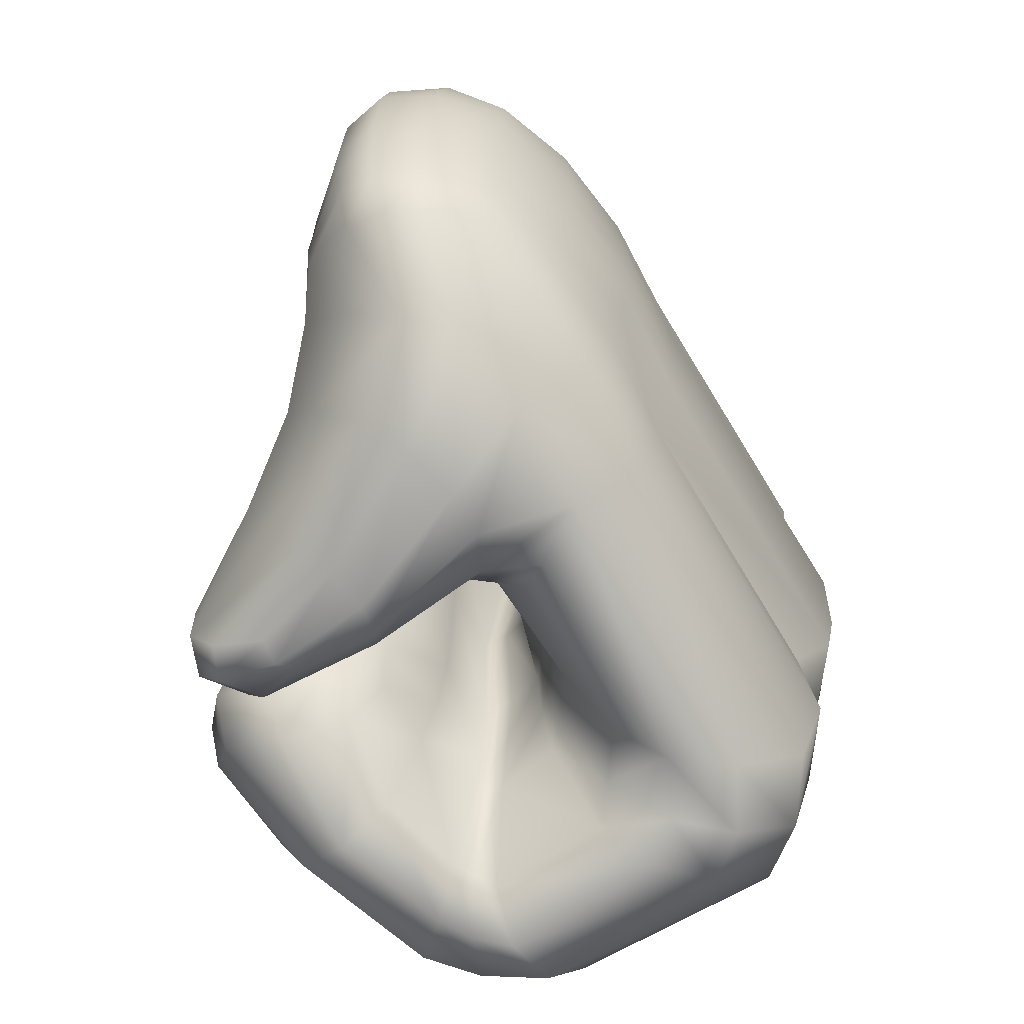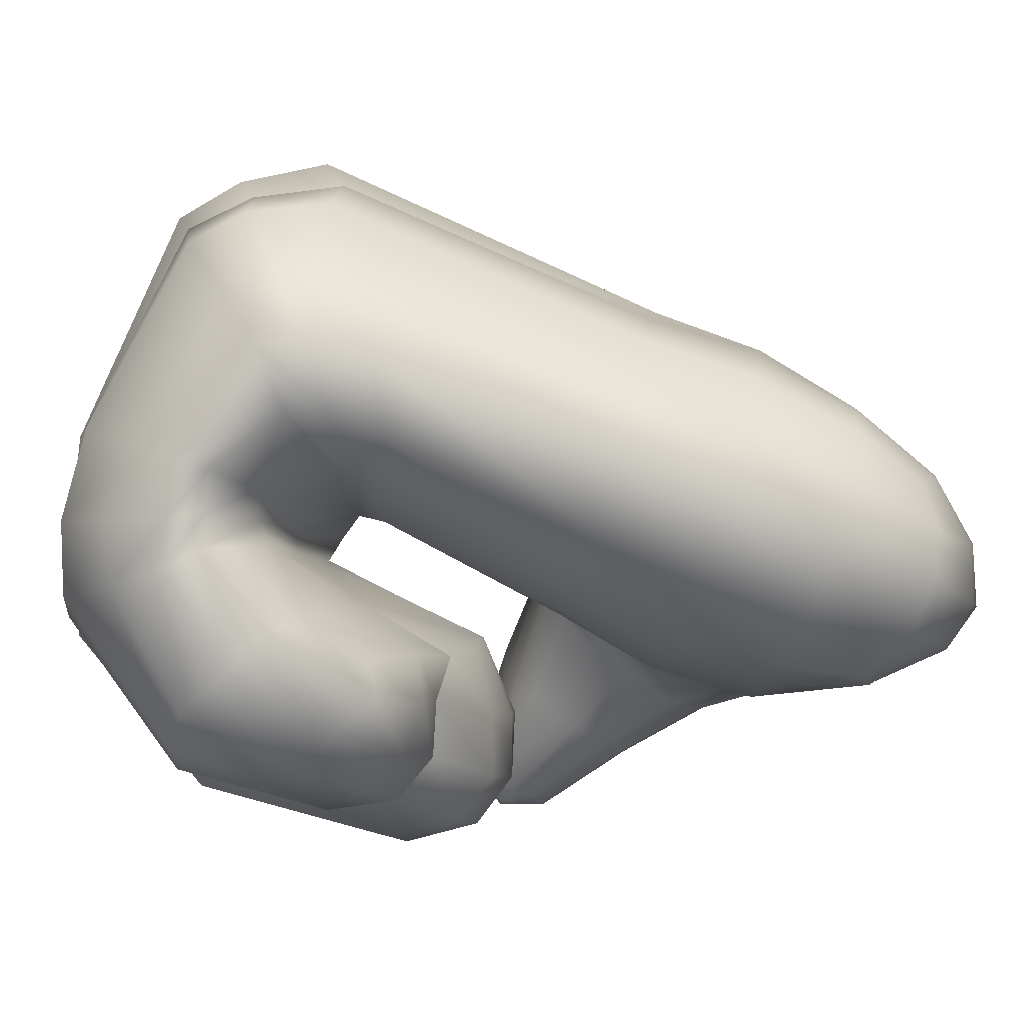
<metadata>
{"format":"obj","ext":"obj","renderer":"f3d","projection":"perspective","resolution":1024,"background":"white","views":[{"elev":27.9,"azim":-11.3,"up":"+Y"},{"elev":-76.2,"azim":97.3,"up":"+Z"}]}
</metadata>
<code>
g Hand_Grip_L
v 0.4572 0.3273 0.1698
v 0.4538 0.3199 0.1845
v 0.4399 0.3186 0.2015
v 0.4362 0.3314 0.1807
v 0.4753 0.3026 0.1719
v 0.466 0.3002 0.1917
v 0.449 0.2944 0.2195
v 0.4905 0.2824 0.1786
v 0.4835 0.279 0.199
v 0.4709 0.2725 0.229
v 0.4773 0.2695 0.2319
v 0.4932 0.2847 0.202
v 0.4847 0.266 0.2352
v 0.5205 0.2874 0.2383
v 0.5112 0.2981 0.2036
v 0.5116 0.3005 0.1823
v 0.4993 0.29 0.1818
v 0.5173 0.3203 0.1749
v 0.518 0.3203 0.192
v 0.4892 0.3579 0.148
v 0.4941 0.3555 0.1637
v 0.5012 0.3641 0.2005
v 0.5277 0.3175 0.2234
v 0.4754 0.3607 0.1478
v 0.4785 0.3587 0.1618
v 0.4839 0.3649 0.1939
v 0.4427 0.3459 0.1525
v 0.4434 0.3422 0.162
v 0.4097 0.3282 0.166
v 0.4116 0.3332 0.1608
v 0.4082 0.3253 0.172
v 0.446 0.3427 0.186
v 0.4066 0.3246 0.1884
v 0.5244 0.3015 0.2316
v 0.3968 0.3354 0.1628
v 0.3927 0.3339 0.172
v 0.3943 0.3485 0.1631
v 0.3912 0.3494 0.1709
v 0.3879 0.3495 0.1868
v 0.39 0.3336 0.1877
v 0.4158 0.3786 0.146
v 0.4126 0.3805 0.1558
v 0.4145 0.3841 0.1811
v 0.4308 0.4073 0.138
v 0.4282 0.4127 0.1499
v 0.4385 0.4317 0.1264
v 0.4365 0.4419 0.1416
v 0.4343 0.4244 0.176
v 0.4469 0.4549 0.1671
v 0.4407 0.4611 0.1227
v 0.4397 0.4603 0.134
v 0.4511 0.4858 0.1362
v 0.4502 0.4796 0.1509
v 0.4371 0.4003 0.1291
v 0.4216 0.3749 0.1386
v 0.4508 0.3838 0.1243
v 0.46 0.3901 0.1122
v 0.4465 0.4204 0.1114
v 0.4314 0.3655 0.1341
v 0.3997 0.3473 0.1564
v 0.4026 0.3388 0.1555
v 0.464 0.3926 0.08729
v 0.4503 0.4243 0.08547
v 0.4757 0.3956 0.05799
v 0.4622 0.4266 0.05654
v 0.4935 0.4008 0.02576
v 0.4776 0.4309 0.02685
v 0.5155 0.4105 0.008485
v 0.4984 0.4413 0.01107
v 0.4529 0.4607 0.07495
v 0.4573 0.4602 0.06265
v 0.4492 0.4609 0.0875
v 0.462 0.4872 0.0736
v 0.4581 0.4878 0.08941
v 0.4821 0.471 0.02965
v 0.4672 0.4575 0.03858
v 0.4611 0.4592 0.05012
v 0.4743 0.4796 0.04278
v 0.4671 0.4845 0.0587
v 0.5323 0.3773 0.01108
v 0.5108 0.3692 0.02831
v 0.5652 0.3234 0.01929
v 0.5452 0.3192 0.03636
v 0.4937 0.3669 0.06333
v 0.5264 0.3146 0.07458
v 0.4824 0.3657 0.09713
v 0.5137 0.3166 0.1208
v 0.5507 0.3119 0.03445
v 0.5312 0.3038 0.07218
v 0.5544 0.3053 0.03255
v 0.5512 0.2826 0.03139
v 0.5292 0.2876 0.06949
v 0.5186 0.3031 0.121
v 0.5115 0.2962 0.1192
v 0.5774 0.294 0.01985
v 0.563 0.2707 0.01387
v 0.5723 0.3078 0.01973
v 0.5146 0.3012 0.1604
v 0.5048 0.2927 0.1606
v 0.5175 0.3194 0.1575
v 0.4844 0.3647 0.1318
v 0.4699 0.3666 0.1364
v 0.4406 0.3522 0.1445
v 0.496 0.2853 0.1576
v 0.5036 0.2896 0.1158
v 0.493 0.3118 0.1093
v 0.5062 0.3049 0.05682
v 0.4739 0.3388 0.1107
v 0.4781 0.337 0.08664
v 0.4555 0.3401 0.08147
v 0.4471 0.3452 0.1057
v 0.4828 0.3302 0.0638
v 0.4675 0.3378 0.1335
v 0.4826 0.3051 0.1513
v 0.4607 0.333 0.1555
v 0.437 0.3397 0.1565
v 0.4403 0.3453 0.1312
v 0.5202 0.2861 0.06463
v 0.5282 0.2839 0.04406
v 0.5118 0.2998 0.03538
v 0.4828 0.3302 0.0638
v 0.4906 0.3211 0.04465
v 0.47 0.324 0.0603
v 0.4767 0.3217 0.03537
v 0.5428 0.2803 0.02778
v 0.5356 0.2783 0.02469
v 0.5412 0.2665 0.00856
v 0.5153 0.2813 0.0005689
v 0.5144 0.2918 0.0151
v 0.4856 0.3095 0.0154
v 0.4957 0.3078 0.02557
v 0.5513 0.2684 0.01101
v 0.4126 0.325 0.181
v 0.4151 0.316 0.2053
v 0.3971 0.3069 0.1932
v 0.3965 0.3157 0.1723
v 0.3949 0.29 0.1785
v 0.3945 0.2953 0.1609
v 0.415 0.2605 0.1881
v 0.4124 0.2646 0.1643
v 0.4322 0.286 0.2303
v 0.4196 0.2717 0.2183
v 0.4641 0.2193 0.211
v 0.4586 0.2387 0.235
v 0.4691 0.2165 0.1827
v 0.4633 0.2592 0.2426
v 0.4362 0.3314 0.1807
v 0.4399 0.3186 0.2015
v 0.449 0.2944 0.2195
v 0.4709 0.2725 0.229
v 0.4886 0.2167 0.2203
v 0.4776 0.233 0.2418
v 0.4741 0.2533 0.2466
v 0.4773 0.2695 0.2319
v 0.4963 0.2144 0.1918
v 0.4724 0.2276 0.162
v 0.4994 0.2248 0.17
v 0.419 0.272 0.1421
v 0.4022 0.2944 0.1453
v 0.4049 0.3141 0.1492
v 0.4192 0.3292 0.1547
v 0.437 0.3397 0.1565
v 0.5309 0.2299 0.1796
v 0.528 0.2204 0.2025
v 0.5925 0.2619 0.2165
v 0.5799 0.2626 0.2445
v 0.5171 0.2221 0.2314
v 0.4998 0.2348 0.2499
v 0.5567 0.2741 0.2582
v 0.4874 0.2516 0.2515
v 0.5353 0.2827 0.2564
v 0.5895 0.2812 0.2417
v 0.6026 0.282 0.2156
v 0.5421 0.2965 0.2509
v 0.5646 0.29 0.2539
v 0.5205 0.2874 0.2383
v 0.5244 0.3015 0.2316
v 0.4847 0.266 0.2352
v 0.5916 0.2692 0.1919
v 0.6009 0.2894 0.1925
v 0.5416 0.3167 0.2427
v 0.5655 0.3127 0.2471
v 0.5139 0.4048 0.2211
v 0.5037 0.3818 0.2185
v 0.5386 0.4068 0.2044
v 0.5924 0.307 0.2367
v 0.6061 0.3094 0.2129
v 0.5505 0.408 0.1871
v 0.4848 0.3786 0.2124
v 0.4817 0.3957 0.2192
v 0.449 0.3502 0.2056
v 0.4472 0.3604 0.2136
v 0.4104 0.3315 0.202
v 0.4219 0.3456 0.2082
v 0.4066 0.3246 0.1884
v 0.446 0.3427 0.186
v 0.4839 0.3649 0.1939
v 0.5012 0.3641 0.2005
v 0.5277 0.3175 0.2234
v 0.525 0.4403 0.191
v 0.5363 0.4414 0.1745
v 0.5078 0.4661 0.175
v 0.5172 0.4675 0.16
v 0.4963 0.4345 0.2111
v 0.481 0.4586 0.1958
v 0.4741 0.4103 0.2177
v 0.4601 0.4234 0.2089
v 0.4632 0.4617 0.1886
v 0.4467 0.4312 0.1993
v 0.4434 0.3697 0.214
v 0.434 0.38 0.208
v 0.4144 0.3484 0.209
v 0.4111 0.3567 0.207
v 0.3957 0.3393 0.2006
v 0.3946 0.3529 0.2004
v 0.4236 0.3867 0.2004
v 0.4972 0.482 0.1584
v 0.5012 0.4868 0.1454
v 0.4769 0.4883 0.1623
v 0.479 0.4944 0.1458
v 0.4603 0.4861 0.1579
v 0.4612 0.493 0.1408
v 0.4502 0.4796 0.1509
v 0.4511 0.4858 0.1362
v 0.4469 0.4549 0.1671
v 0.4343 0.4244 0.176
v 0.4145 0.3841 0.1811
v 0.3879 0.3495 0.1868
v 0.4638 0.4967 0.1225
v 0.4522 0.4876 0.1189
v 0.4667 0.4986 0.1075
v 0.4866 0.4995 0.113
v 0.4831 0.4973 0.1279
v 0.5089 0.4901 0.1183
v 0.5045 0.4891 0.1323
v 0.5304 0.4677 0.1276
v 0.5242 0.4676 0.1429
v 0.5511 0.4415 0.1378
v 0.5445 0.4414 0.1555
v 0.4547 0.4884 0.1041
v 0.5657 0.4086 0.147
v 0.5536 0.4055 0.1659
v 0.6218 0.3106 0.1734
v 0.6036 0.3169 0.1914
v 0.4703 0.4988 0.09237
v 0.4581 0.4878 0.08941
v 0.4742 0.4985 0.07617
v 0.4934 0.4999 0.08209
v 0.4902 0.5003 0.09808
v 0.516 0.4904 0.08958
v 0.513 0.4899 0.1041
v 0.5398 0.4677 0.09564
v 0.5355 0.4676 0.1118
v 0.561 0.4401 0.1012
v 0.5562 0.4411 0.1196
v 0.462 0.4872 0.0736
v 0.5765 0.4086 0.1061
v 0.5711 0.4084 0.1264
v 0.6354 0.3088 0.1249
v 0.6306 0.3057 0.1508
v 0.4796 0.4954 0.06102
v 0.4671 0.4845 0.0587
v 0.4881 0.4896 0.04408
v 0.5033 0.4919 0.04973
v 0.4975 0.4969 0.06679
v 0.5217 0.4867 0.06237
v 0.5186 0.4892 0.07516
v 0.545 0.4656 0.0614
v 0.5424 0.4671 0.07922
v 0.5656 0.4373 0.06275
v 0.5636 0.4386 0.08247
v 0.4743 0.4796 0.04278
v 0.5812 0.4061 0.06521
v 0.5744 0.4047 0.08436
v 0.6325 0.3167 0.08109
v 0.6258 0.3166 0.1007
v 0.6258 0.3166 0.1007
v 0.579 0.4027 0.04565
v 0.5637 0.4348 0.04382
v 0.5532 0.4288 0.02235
v 0.533 0.4592 0.02471
v 0.5184 0.4522 0.01083
v 0.5384 0.4207 0.006896
v 0.5438 0.4632 0.04435
v 0.5241 0.4815 0.04964
v 0.5113 0.4837 0.03649
v 0.4979 0.4803 0.03013
v 0.4984 0.4413 0.01107
v 0.5155 0.4105 0.008485
v 0.4821 0.471 0.02965
v 0.5691 0.397 0.02365
v 0.6304 0.3132 0.06172
v 0.6096 0.3217 0.03537
v 0.5552 0.3894 0.008337
v 0.5906 0.3229 0.01784
v 0.5323 0.3773 0.01108
v 0.5652 0.3234 0.01929
v 0.6311 0.2878 0.06044
v 0.6329 0.2882 0.0791
v 0.6245 0.2694 0.05778
v 0.6153 0.2973 0.03549
v 0.613 0.2798 0.03403
v 0.5723 0.2469 0.02614
v 0.5688 0.2603 0.0133
v 0.5972 0.2894 0.01706
v 0.5734 0.231 0.04619
v 0.598 0.303 0.01826
v 0.5774 0.294 0.01985
v 0.563 0.2707 0.01387
v 0.5723 0.3078 0.01973
v 0.6261 0.2673 0.07583
v 0.6253 0.2888 0.09933
v 0.6178 0.2685 0.09658
v 0.569 0.2274 0.06246
v 0.5603 0.231 0.08246
v 0.5303 0.2232 0.07357
v 0.5403 0.2175 0.05332
v 0.5047 0.2237 0.06613
v 0.5158 0.2162 0.04567
v 0.4629 0.247 0.05205
v 0.4677 0.2443 0.0301
v 0.4482 0.2819 0.03831
v 0.4398 0.2849 0.05548
v 0.4533 0.3011 0.02791
v 0.4413 0.308 0.05287
v 0.4639 0.3139 0.03012
v 0.4529 0.3207 0.05625
v 0.4767 0.3217 0.03537
v 0.47 0.324 0.0603
v 0.5264 0.2188 0.03031
v 0.5481 0.2206 0.03754
v 0.5505 0.2375 0.01854
v 0.5319 0.2367 0.01222
v 0.4795 0.2469 0.01118
v 0.495 0.2531 -0.002923
v 0.4625 0.2716 0.02345
v 0.4703 0.2841 0.00964
v 0.5064 0.2689 -0.004346
v 0.4805 0.2976 0.01037
v 0.5376 0.2543 0.005312
v 0.5153 0.2813 0.0005689
v 0.4856 0.3095 0.0154
v 0.5412 0.2665 0.00856
v 0.5513 0.2684 0.01101
v 0.552 0.2571 0.008992
v 0.437 0.3377 0.07664
v 0.4275 0.3427 0.1009
v 0.4145 0.3292 0.09598
v 0.4247 0.3248 0.07241
v 0.4111 0.3052 0.09569
v 0.4221 0.3006 0.07357
v 0.4365 0.2472 0.09501
v 0.447 0.2436 0.07323
v 0.498 0.2098 0.0876
v 0.4912 0.2072 0.1143
v 0.4555 0.3401 0.08147
v 0.4471 0.3452 0.1057
v 0.5266 0.2095 0.09573
v 0.5201 0.2065 0.1223
v 0.5047 0.2237 0.06613
v 0.5303 0.2232 0.07357
v 0.4629 0.247 0.05205
v 0.4398 0.2849 0.05548
v 0.4413 0.308 0.05287
v 0.4529 0.3207 0.05625
v 0.47 0.324 0.0603
v 0.5097 0.2119 0.1473
v 0.4807 0.2133 0.1391
v 0.4724 0.2276 0.162
v 0.419 0.272 0.1421
v 0.4229 0.2595 0.1175
v 0.4033 0.3051 0.1194
v 0.4022 0.2944 0.1453
v 0.4064 0.327 0.1216
v 0.4049 0.3141 0.1492
v 0.4198 0.3417 0.1269
v 0.4192 0.3292 0.1547
v 0.4403 0.3453 0.1312
v 0.437 0.3397 0.1565
v 0.4994 0.2248 0.17
v 0.5309 0.2299 0.1796
v 0.5436 0.2186 0.1571
v 0.5916 0.2692 0.1919
v 0.6087 0.2608 0.1722
v 0.6009 0.2894 0.1925
v 0.6186 0.2819 0.1736
v 0.619 0.2559 0.1486
v 0.6282 0.277 0.1504
v 0.6244 0.2587 0.1217
v 0.5598 0.2176 0.1054
v 0.5539 0.214 0.1319
v 0.6333 0.2799 0.124
v 0.6178 0.2685 0.09658
v 0.6253 0.2888 0.09933
v 0.5603 0.231 0.08246
v 0.4435 0.4612 0.112
v 0.4461 0.4612 0.09969
v 0.4547 0.4884 0.1041
v 0.4522 0.4876 0.1189
v 0.39 0.3336 0.1877
v 0.47 0.324 0.0603
v 0.6036 0.3169 0.1914
g Hand_Grip_L_0
f 3 2 1
f 4 3 1
f 1 2 5
f 2 6 5
f 2 3 6
f 3 7 6
f 8 5 6
f 9 8 6
f 10 9 6
f 7 10 6
f 9 10 11
f 9 11 12
f 12 11 13
f 13 14 12
f 14 15 12
f 12 15 16
f 17 12 16
f 17 8 9
f 12 17 9
f 18 16 15
f 19 18 15
f 18 19 20
f 19 21 20
f 22 21 19
f 23 22 19
f 24 20 21
f 21 25 24
f 25 21 22
f 26 25 22
f 27 24 25
f 28 27 25
f 28 25 26
f 27 28 29
f 30 27 29
f 28 31 29
f 31 28 32
f 32 28 26
f 33 31 32
f 23 19 34
f 34 19 15
f 34 15 14
f 29 31 35
f 31 36 35
f 31 33 36
f 35 36 37
f 36 38 37
f 39 38 36
f 40 39 36
f 33 40 36
f 37 38 41
f 38 42 41
f 38 39 42
f 39 43 42
f 41 42 44
f 42 45 44
f 42 43 45
f 44 45 46
f 45 47 46
f 45 48 47
f 43 48 45
f 48 49 47
f 50 46 47
f 51 50 47
f 51 47 49
f 50 51 52
f 51 53 52
f 53 51 49
f 41 44 54
f 55 41 54
f 55 54 56
f 56 54 57
f 54 58 57
f 44 46 58
f 54 44 58
f 59 55 56
f 60 55 59
f 61 60 59
f 62 57 58
f 63 62 58
f 64 62 63
f 65 64 63
f 66 64 65
f 67 66 65
f 68 66 67
f 69 68 67
f 70 65 63
f 70 71 65
f 63 72 70
f 70 72 73
f 72 74 73
f 75 69 67
f 76 75 67
f 77 65 71
f 77 67 65
f 67 77 76
f 76 77 75
f 77 71 78
f 77 78 75
f 71 79 78
f 70 73 79
f 71 70 79
f 68 80 66
f 80 81 66
f 80 82 81
f 82 83 81
f 81 83 84
f 83 85 84
f 84 85 86
f 85 87 86
f 88 85 83
f 85 88 89
f 89 88 90
f 90 91 89
f 91 92 89
f 89 92 93
f 85 89 93
f 87 85 93
f 92 94 93
f 90 95 91
f 95 90 88
f 95 96 91
f 97 95 88
f 97 88 83
f 82 97 83
f 93 94 98
f 87 93 98
f 94 99 98
f 100 87 98
f 87 100 101
f 86 87 101
f 86 101 57
f 62 86 57
f 84 86 62
f 64 84 62
f 81 84 64
f 66 81 64
f 101 102 57
f 102 56 57
f 102 103 56
f 103 59 56
f 103 30 59
f 30 61 59
f 100 18 101
f 18 100 16
f 100 98 16
f 17 16 98
f 99 17 98
f 17 99 8
f 99 104 8
f 99 94 104
f 94 105 104
f 105 106 104
f 107 106 105
f 107 108 106
f 107 109 108
f 109 110 108
f 110 111 108
f 107 112 109
f 110 109 112
f 106 108 113
f 106 113 114
f 106 114 104
f 8 104 114
f 114 113 115
f 116 115 113
f 117 116 113
f 117 113 108
f 111 117 108
f 118 107 105
f 118 119 107
f 119 120 107
f 121 107 120
f 122 121 120
f 123 121 122
f 124 123 122
f 125 119 118
f 119 125 126
f 125 118 92
f 92 118 105
f 94 92 105
f 125 92 91
f 126 125 127
f 126 127 128
f 129 126 128
f 122 120 129
f 119 126 129
f 120 119 129
f 128 130 129
f 130 131 129
f 124 122 131
f 130 124 131
f 131 122 129
f 125 132 127
f 125 91 132
f 91 96 132
f 135 134 133
f 133 136 135
f 137 135 136
f 138 137 136
f 139 137 138
f 140 139 138
f 134 135 141
f 135 142 141
f 137 139 142
f 135 137 142
f 142 139 143
f 139 140 143
f 144 142 143
f 142 144 141
f 140 145 143
f 144 146 141
f 133 134 147
f 134 148 147
f 148 134 141
f 141 146 149
f 149 148 141
f 146 150 149
f 144 143 151
f 152 144 151
f 144 152 146
f 152 153 146
f 146 153 150
f 153 154 150
f 155 151 143
f 145 155 143
f 155 145 156
f 157 155 156
f 158 156 145
f 140 158 145
f 158 140 159
f 140 138 159
f 159 138 160
f 138 136 160
f 160 136 161
f 136 133 161
f 162 161 133
f 133 147 162
f 155 157 163
f 164 155 163
f 165 164 163
f 165 166 164
f 166 167 164
f 167 166 168
f 166 169 168
f 168 169 170
f 169 171 170
f 172 166 165
f 173 172 165
f 171 169 174
f 169 175 174
f 166 172 175
f 169 166 175
f 176 171 174
f 177 176 174
f 171 176 178
f 170 171 178
f 173 165 179
f 180 173 179
f 179 165 163
f 168 152 167
f 170 178 154
f 153 170 154
f 168 170 153
f 152 168 153
f 174 175 181
f 177 174 181
f 175 182 181
f 182 183 181
f 183 184 181
f 185 183 182
f 186 185 182
f 185 186 187
f 188 185 187
f 189 184 183
f 190 189 183
f 191 189 190
f 192 191 190
f 193 191 192
f 194 193 192
f 193 195 191
f 195 196 191
f 191 196 189
f 196 197 189
f 189 197 184
f 197 198 184
f 184 198 199
f 181 184 199
f 200 185 188
f 201 200 188
f 202 200 201
f 203 202 201
f 200 202 204
f 202 205 204
f 206 204 205
f 207 206 205
f 207 205 208
f 209 207 208
f 210 206 207
f 211 210 207
f 211 207 209
f 212 210 211
f 213 212 211
f 212 213 214
f 213 215 214
f 213 211 216
f 215 213 216
f 216 211 209
f 217 202 203
f 218 217 203
f 219 217 218
f 220 219 218
f 221 219 220
f 222 221 220
f 217 219 202
f 219 205 202
f 219 221 205
f 221 208 205
f 223 221 222
f 221 223 208
f 224 223 222
f 223 225 208
f 225 226 208
f 226 209 208
f 227 216 209
f 226 227 209
f 227 228 216
f 224 222 229
f 230 224 229
f 230 229 231
f 231 229 232
f 229 233 232
f 229 222 233
f 232 233 234
f 233 235 234
f 234 235 236
f 235 237 236
f 236 237 238
f 237 239 238
f 240 230 231
f 238 239 241
f 239 242 241
f 241 242 243
f 242 244 243
f 240 231 245
f 246 240 245
f 246 245 247
f 247 245 248
f 245 249 248
f 248 249 250
f 249 251 250
f 250 251 252
f 251 253 252
f 252 253 254
f 253 255 254
f 256 246 247
f 254 255 257
f 255 258 257
f 257 258 259
f 258 260 259
f 256 247 261
f 262 256 261
f 262 261 263
f 263 261 264
f 261 265 264
f 264 265 266
f 265 267 266
f 266 267 268
f 267 269 268
f 268 269 270
f 269 271 270
f 272 262 263
f 270 271 273
f 271 274 273
f 273 274 275
f 274 276 275
f 261 247 265
f 247 248 265
f 265 248 267
f 248 250 267
f 267 250 269
f 250 252 269
f 269 252 271
f 252 254 271
f 271 254 274
f 254 257 274
f 274 257 277
f 257 259 277
f 270 273 278
f 279 270 278
f 279 278 280
f 279 280 281
f 281 280 282
f 280 283 282
f 284 279 281
f 285 284 281
f 286 285 281
f 286 281 282
f 287 286 282
f 282 283 288
f 283 289 288
f 290 287 282
f 288 290 282
f 278 291 280
f 280 291 283
f 278 292 291
f 292 293 291
f 291 293 294
f 291 294 283
f 283 294 289
f 293 295 294
f 294 295 296
f 294 296 289
f 295 297 296
f 290 272 287
f 272 263 287
f 287 263 286
f 263 264 286
f 286 264 285
f 264 266 285
f 292 298 293
f 299 298 292
f 298 299 300
f 298 300 301
f 298 301 293
f 293 301 295
f 300 302 301
f 302 300 303
f 302 303 304
f 305 302 304
f 300 306 303
f 302 305 307
f 301 302 307
f 308 305 304
f 309 308 304
f 305 308 310
f 307 305 310
f 299 311 300
f 300 311 306
f 299 312 311
f 312 313 311
f 311 313 314
f 311 314 306
f 313 315 314
f 314 315 316
f 317 314 316
f 314 317 306
f 317 316 318
f 319 317 318
f 319 318 320
f 321 319 320
f 321 320 322
f 320 323 322
f 322 323 324
f 323 325 324
f 324 325 326
f 325 327 326
f 326 327 328
f 327 329 328
f 317 319 330
f 331 317 330
f 332 331 330
f 333 332 330
f 333 330 334
f 319 321 334
f 330 319 334
f 335 333 334
f 334 336 335
f 321 322 336
f 334 321 336
f 336 337 335
f 322 324 337
f 336 322 337
f 335 337 338
f 337 339 338
f 324 326 339
f 337 324 339
f 340 333 335
f 338 340 335
f 338 339 341
f 339 342 341
f 343 340 338
f 341 343 338
f 343 344 340
f 344 345 340
f 345 332 333
f 340 345 333
f 339 326 342
f 326 328 342
f 345 304 332
f 309 304 345
f 344 309 345
f 304 303 332
f 332 303 331
f 303 306 331
f 317 331 306
f 348 347 346
f 349 348 346
f 350 348 349
f 351 350 349
f 352 350 351
f 353 352 351
f 353 354 352
f 354 355 352
f 346 347 356
f 347 357 356
f 354 358 355
f 358 359 355
f 358 354 360
f 361 358 360
f 354 353 362
f 360 354 362
f 353 351 363
f 362 353 363
f 351 349 364
f 363 351 364
f 364 349 365
f 349 346 365
f 346 356 366
f 365 346 366
f 359 367 355
f 367 368 355
f 368 367 369
f 368 369 370
f 371 368 370
f 371 370 372
f 370 373 372
f 372 373 374
f 373 375 374
f 374 375 376
f 375 377 376
f 376 377 378
f 377 379 378
f 367 380 369
f 368 371 352
f 355 368 352
f 371 372 350
f 352 371 350
f 372 374 348
f 350 372 348
f 374 376 347
f 348 374 347
f 376 378 357
f 347 376 357
f 382 381 380
f 383 381 382
f 384 383 382
f 385 383 384
f 386 385 384
f 386 384 387
f 388 386 387
f 388 387 389
f 389 387 390
f 387 391 390
f 384 382 391
f 387 384 391
f 392 388 389
f 392 389 393
f 394 392 393
f 389 390 395
f 393 389 395
f 382 367 391
f 367 382 380
f 367 359 391
f 390 391 359
f 358 390 359
f 390 358 395
f 358 361 395
f 385 386 243
f 244 385 243
f 388 392 259
f 260 388 259
f 241 243 260
f 258 241 260
f 238 241 258
f 255 238 258
f 236 238 255
f 253 236 255
f 234 236 253
f 251 234 253
f 232 234 251
f 249 232 251
f 231 232 249
f 245 231 249
f 386 388 260
f 243 386 260
f 397 58 396
f 63 58 397
f 72 63 397
f 397 396 398
f 396 399 398
f 397 398 74
f 72 397 74
f 396 58 46
f 50 396 46
f 396 50 399
f 50 52 399
f 228 215 216
f 215 228 400
f 214 215 400
f 193 214 400
f 195 193 400
f 193 194 214
f 194 212 214
f 212 194 210
f 194 192 210
f 210 192 206
f 192 190 206
f 206 190 204
f 190 183 204
f 183 185 204
f 185 200 204
f 401 110 112
f 4 1 115
f 116 4 115
f 115 1 114
f 1 5 114
f 5 8 114
f 18 20 101
f 102 101 20
f 24 102 20
f 103 102 24
f 27 103 24
f 30 103 27
f 30 29 61
f 29 35 61
f 61 35 60
f 35 37 60
f 60 37 55
f 37 41 55
f 222 220 233
f 233 220 235
f 220 218 235
f 235 218 237
f 218 203 237
f 237 203 239
f 203 201 239
f 239 201 242
f 201 188 242
f 242 188 402
f 188 187 402
f 187 173 402
f 172 173 187
f 186 172 187
f 172 186 182
f 175 172 182
f 173 180 402
f 266 268 284
f 285 266 284
f 284 268 279
f 268 270 279
f 273 275 292
f 278 273 292
f 275 299 292
f 312 299 275
f 276 312 275
f 152 151 167
f 164 167 151
f 155 164 151
f 392 394 277
f 259 392 277
f 301 307 295
f 295 307 297
f 307 310 297
f 199 177 181

</code>
